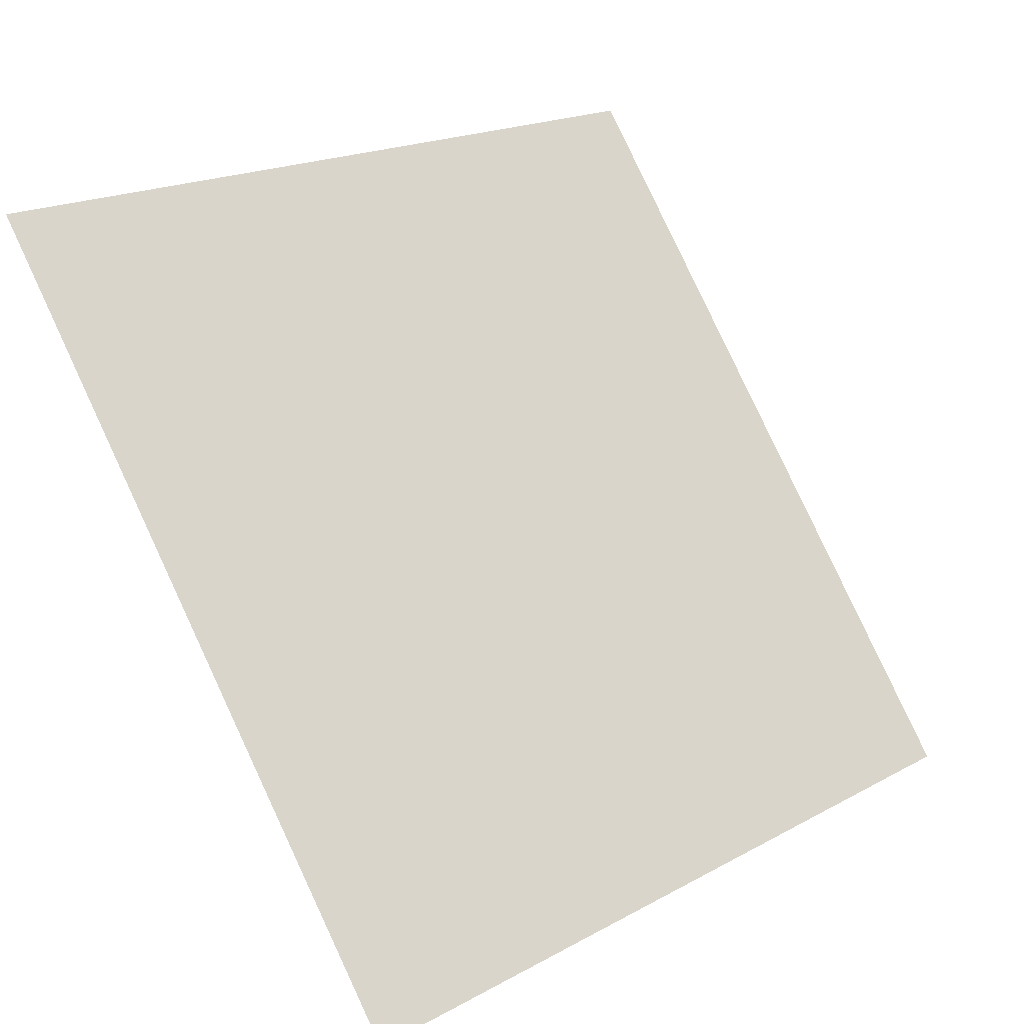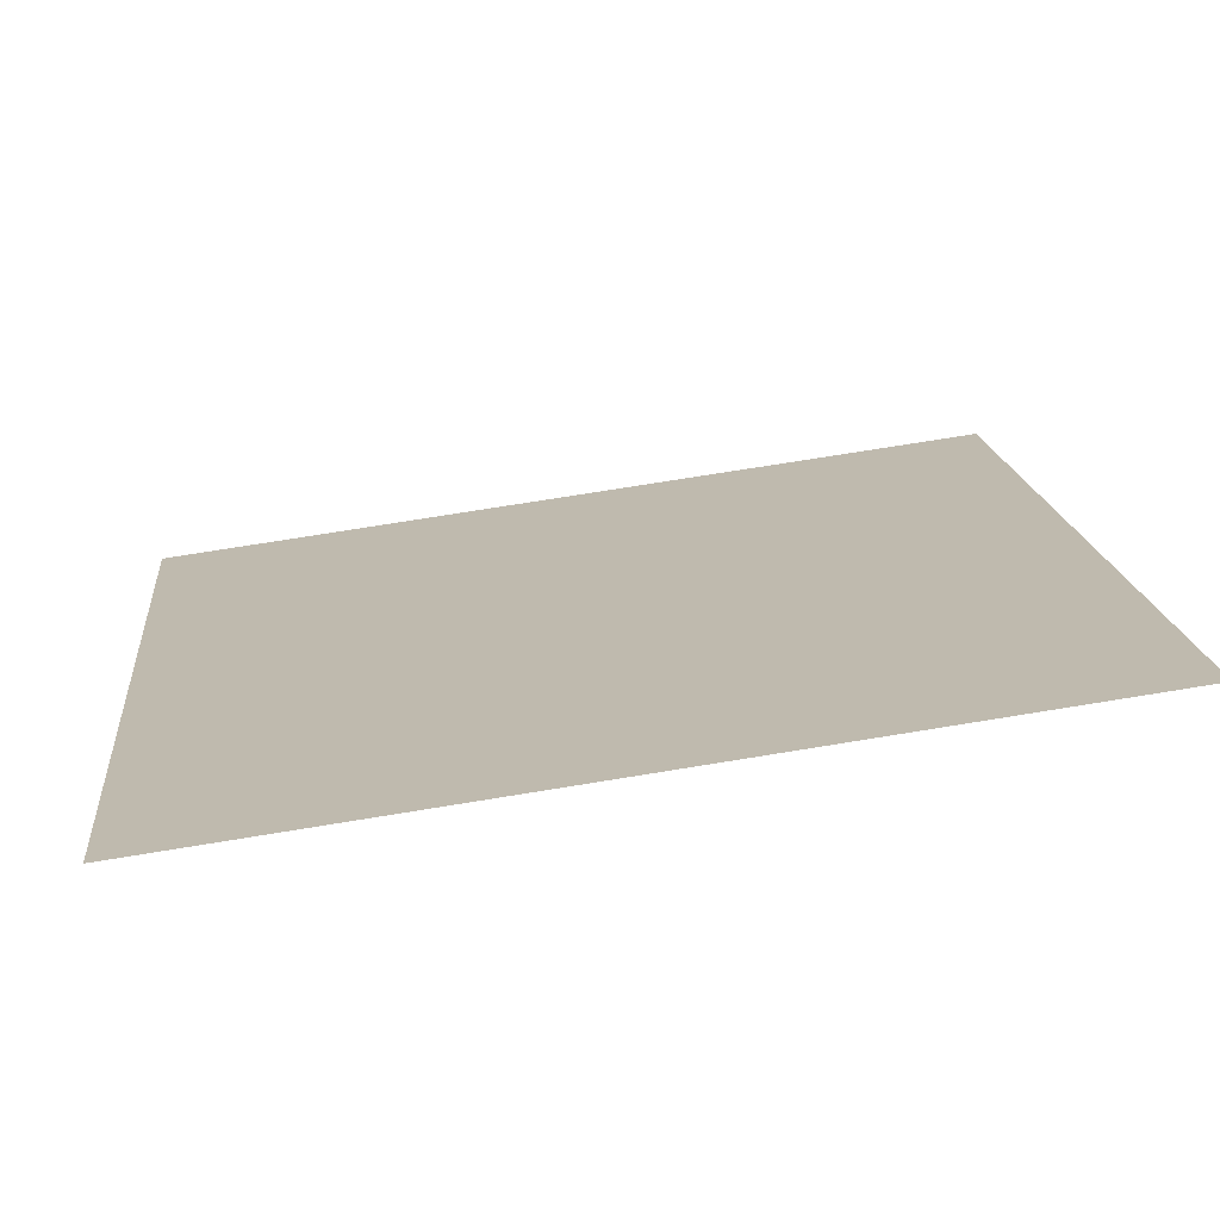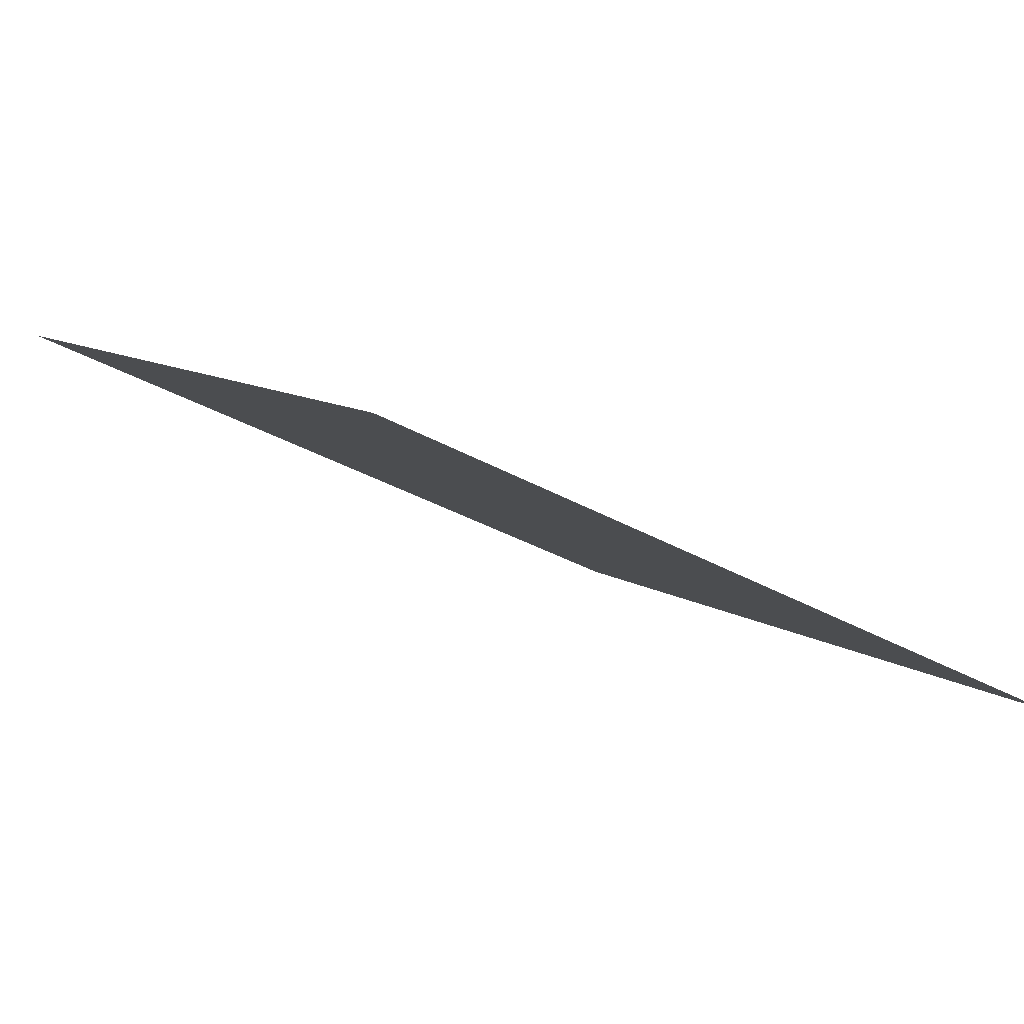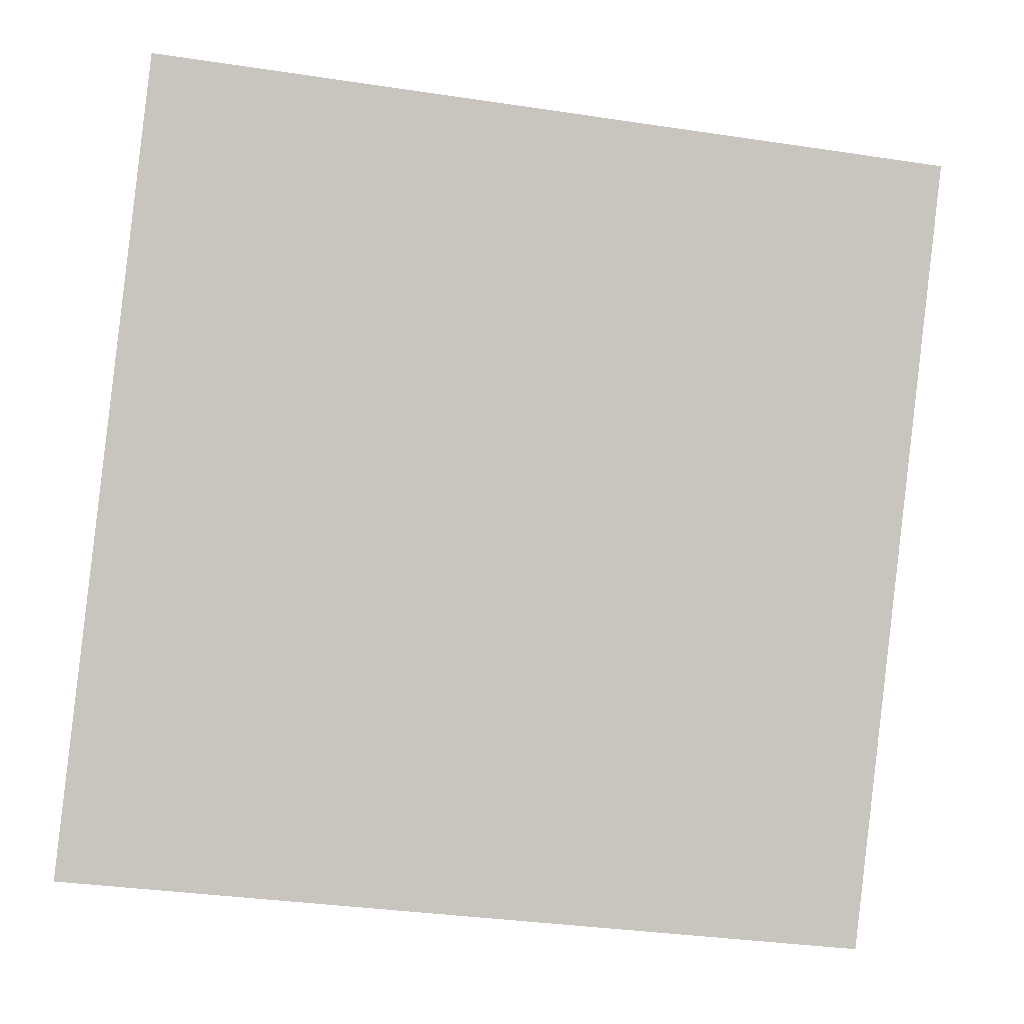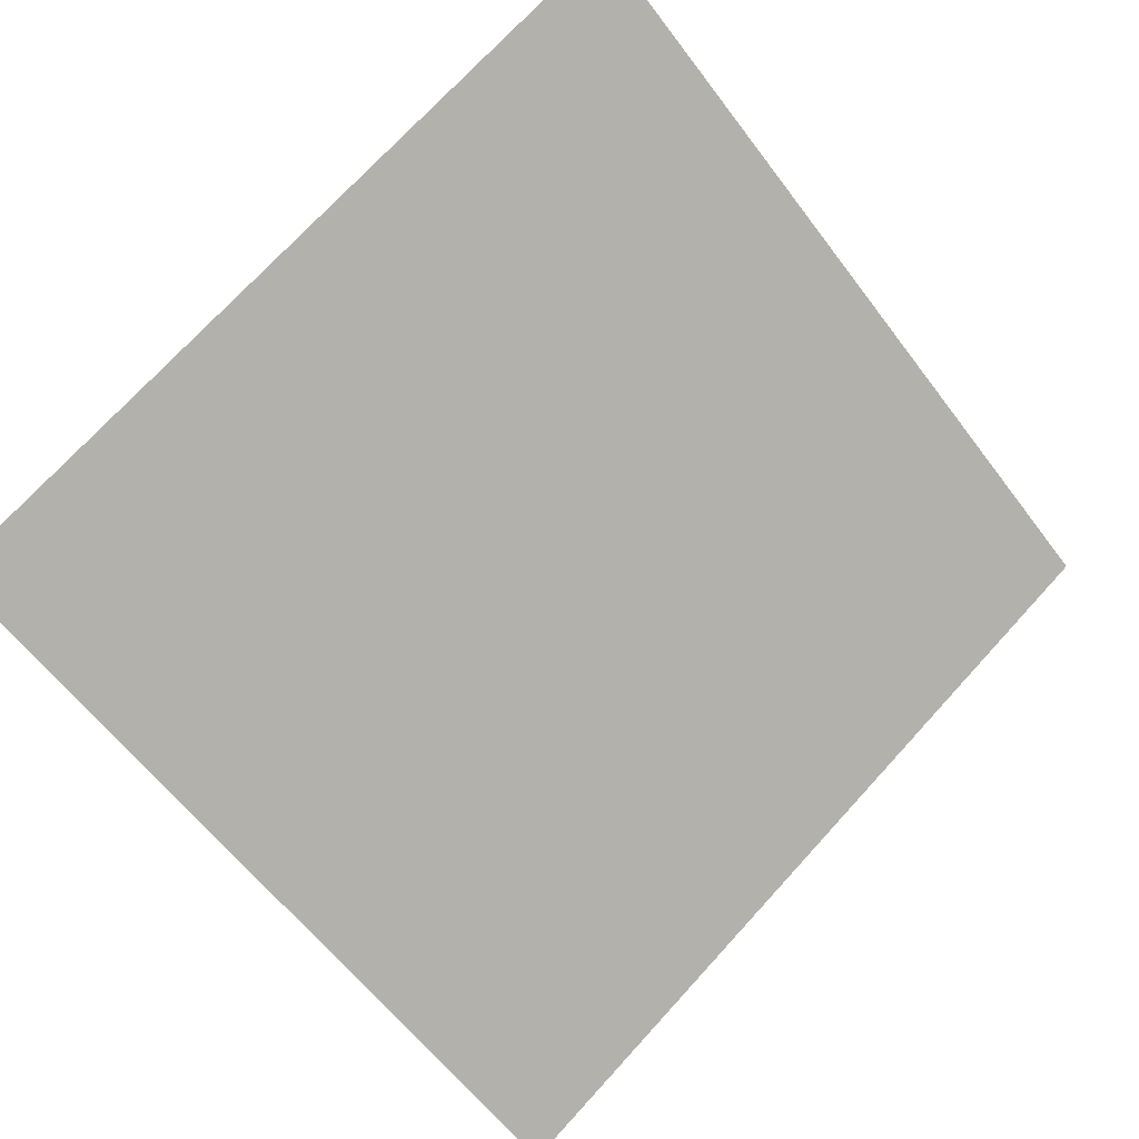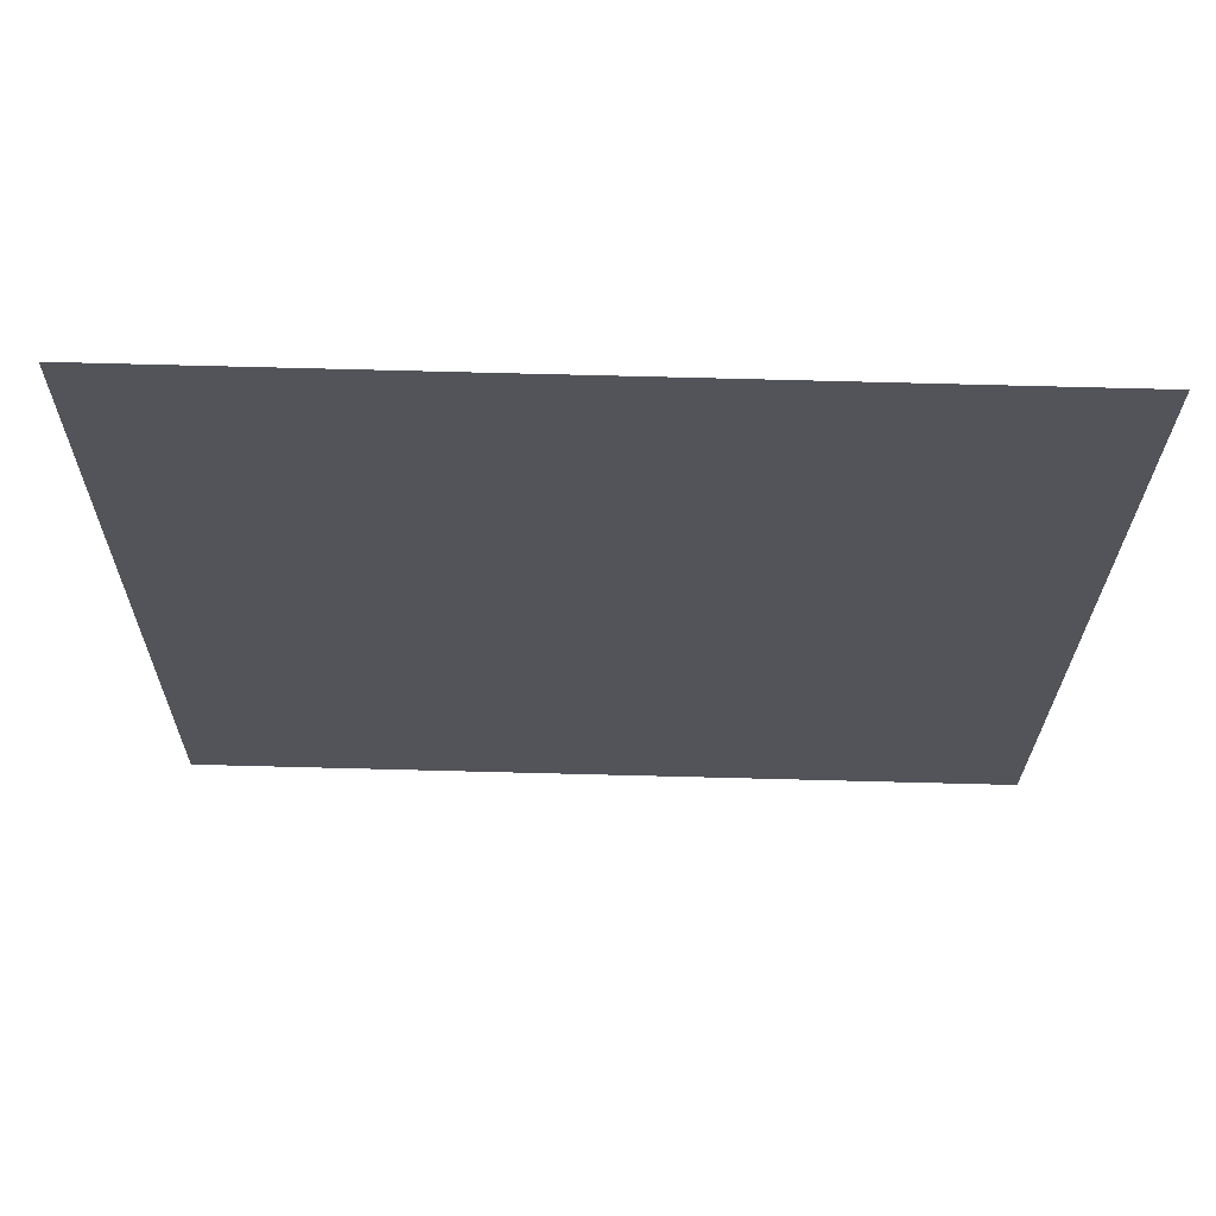
<metadata>
{"format":"obj","ext":"obj","renderer":"f3d","projection":"perspective","resolution":1024,"background":"white","views":[{"elev":20.0,"azim":-46.8,"up":"+Z"},{"elev":69.7,"azim":169.4,"up":"+Z"},{"elev":-34.5,"azim":141.7,"up":"+Y"},{"elev":-37.7,"azim":167.4,"up":"+Z"},{"elev":71.2,"azim":133.0,"up":"+Y"},{"elev":-77.0,"azim":-2.7,"up":"+Z"}]}
</metadata>
<code>
v 0.08924 0.6934 0.3854
v 0.08268 0.6935 0.3855
v 0.0828 0.6975 0.3907
v 0.08936 0.6973 0.3907
f 4 3 2 1

</code>
